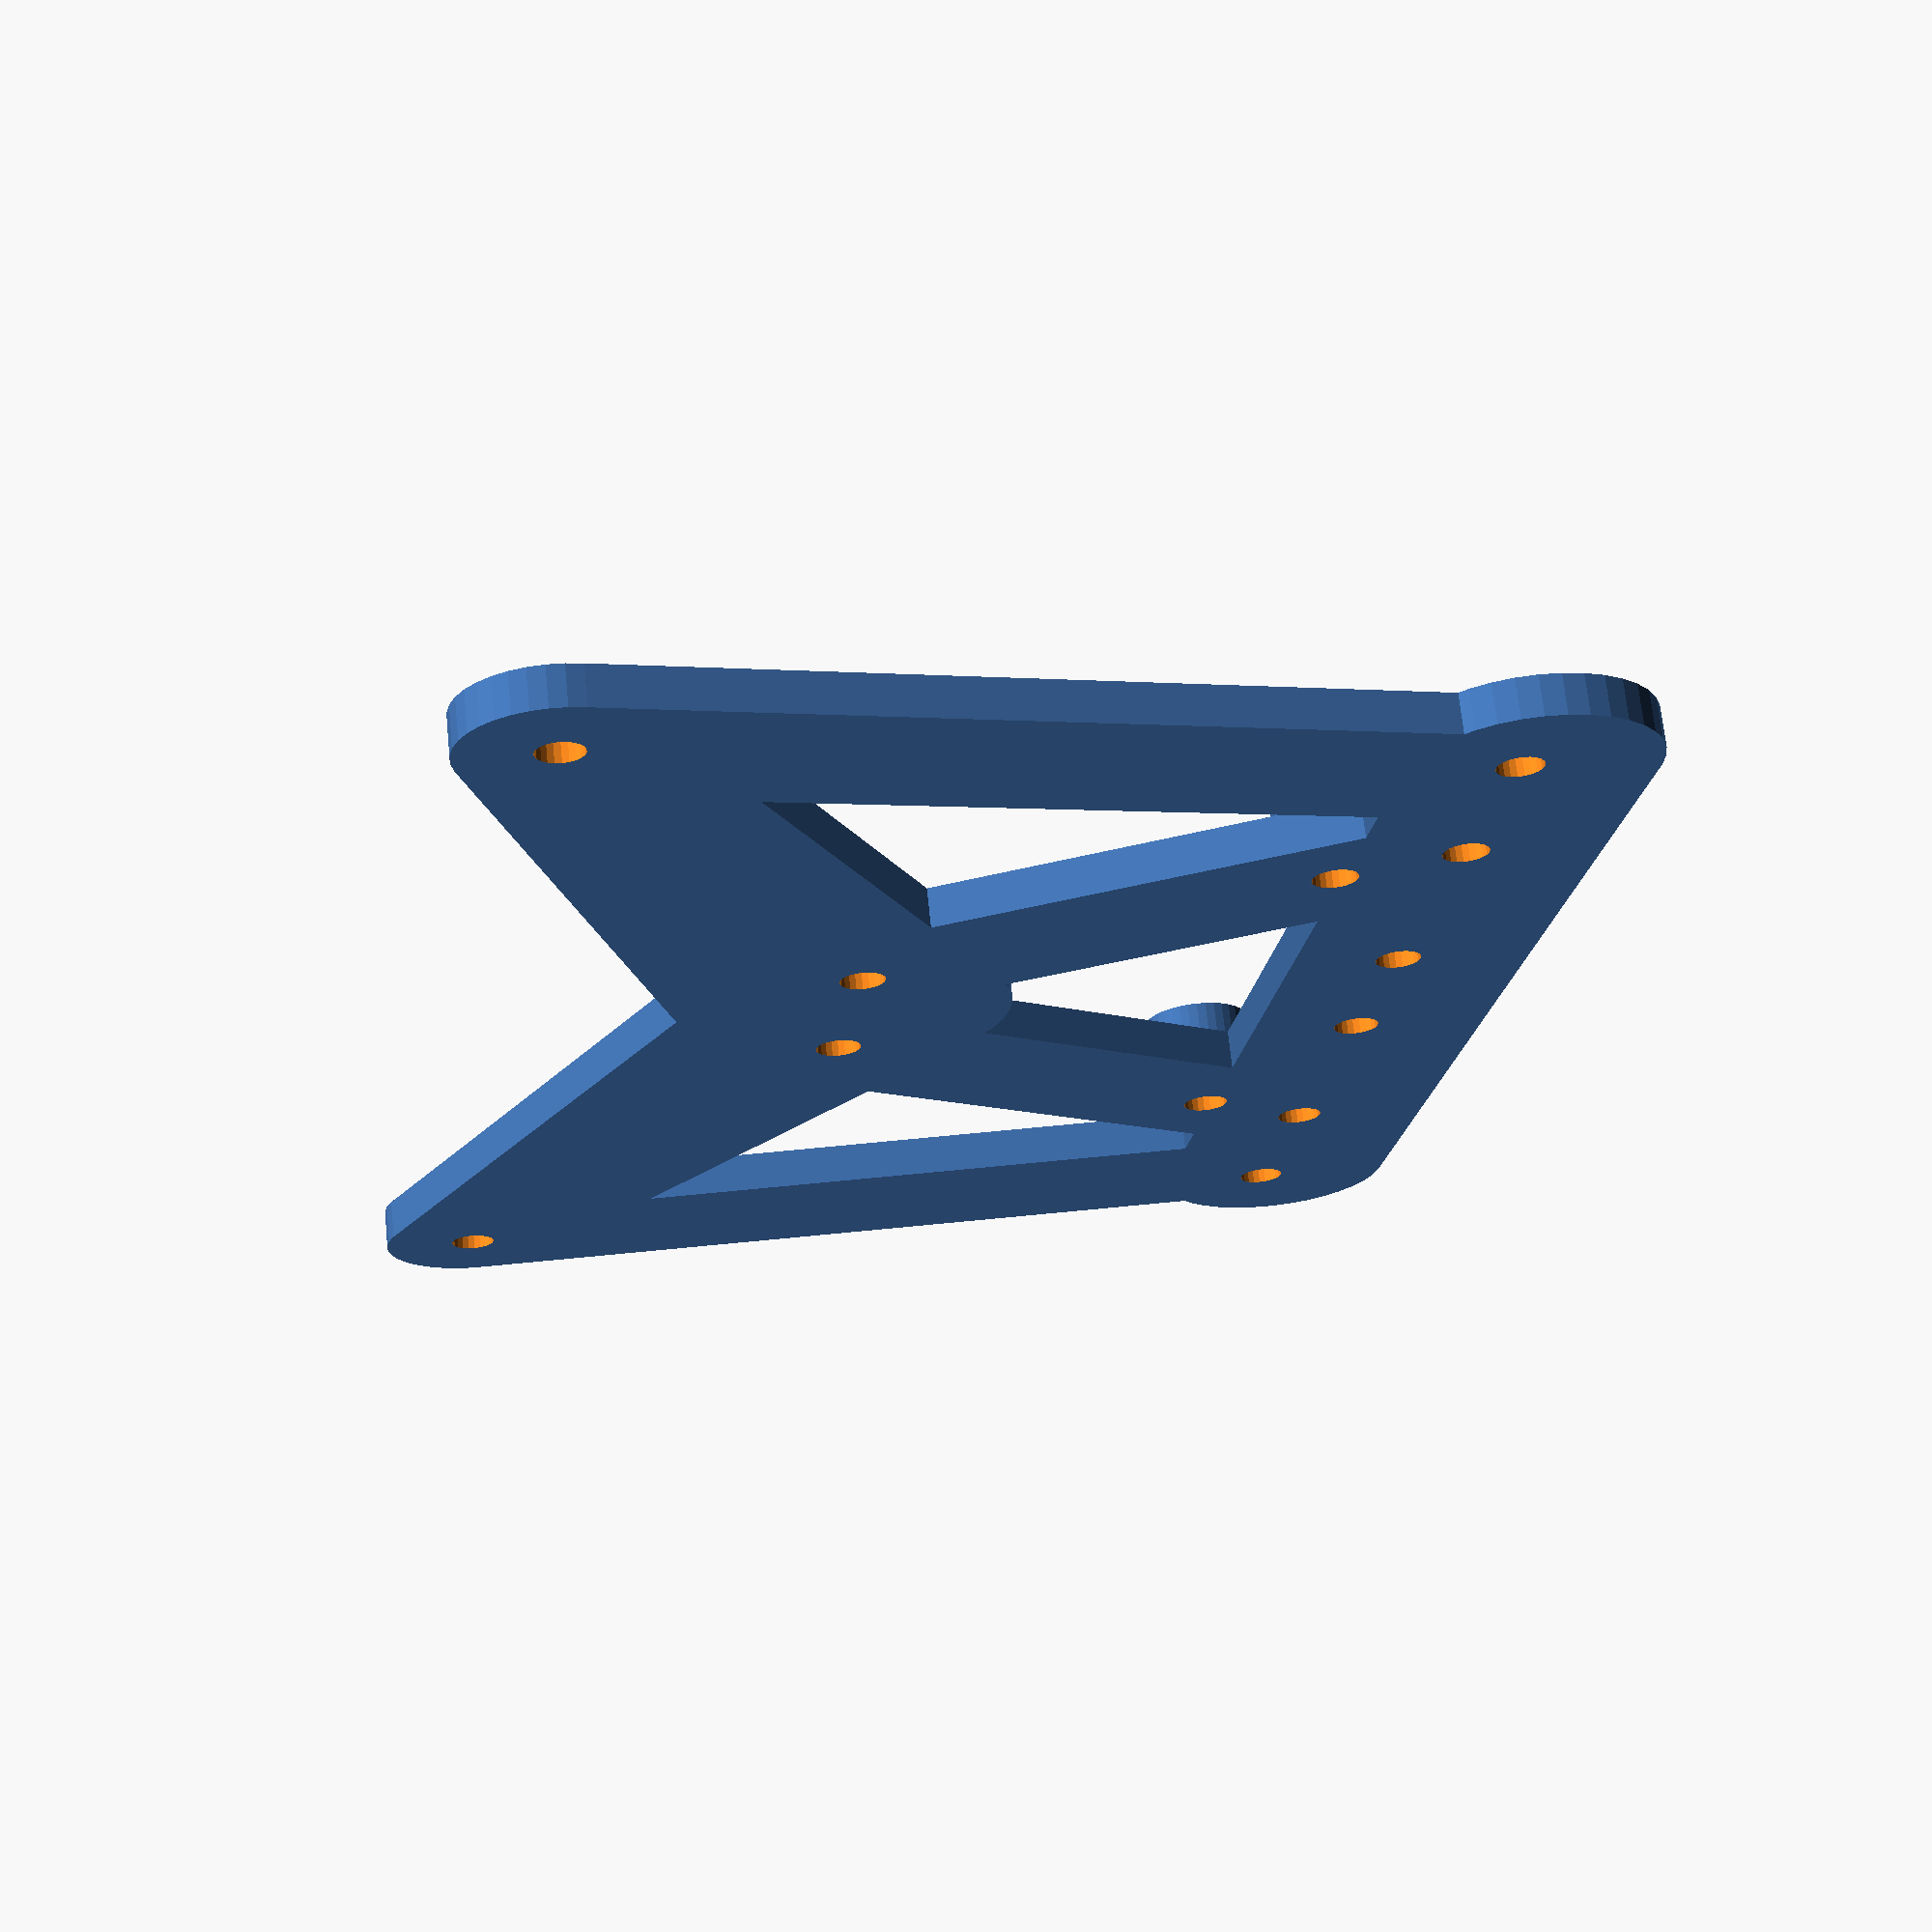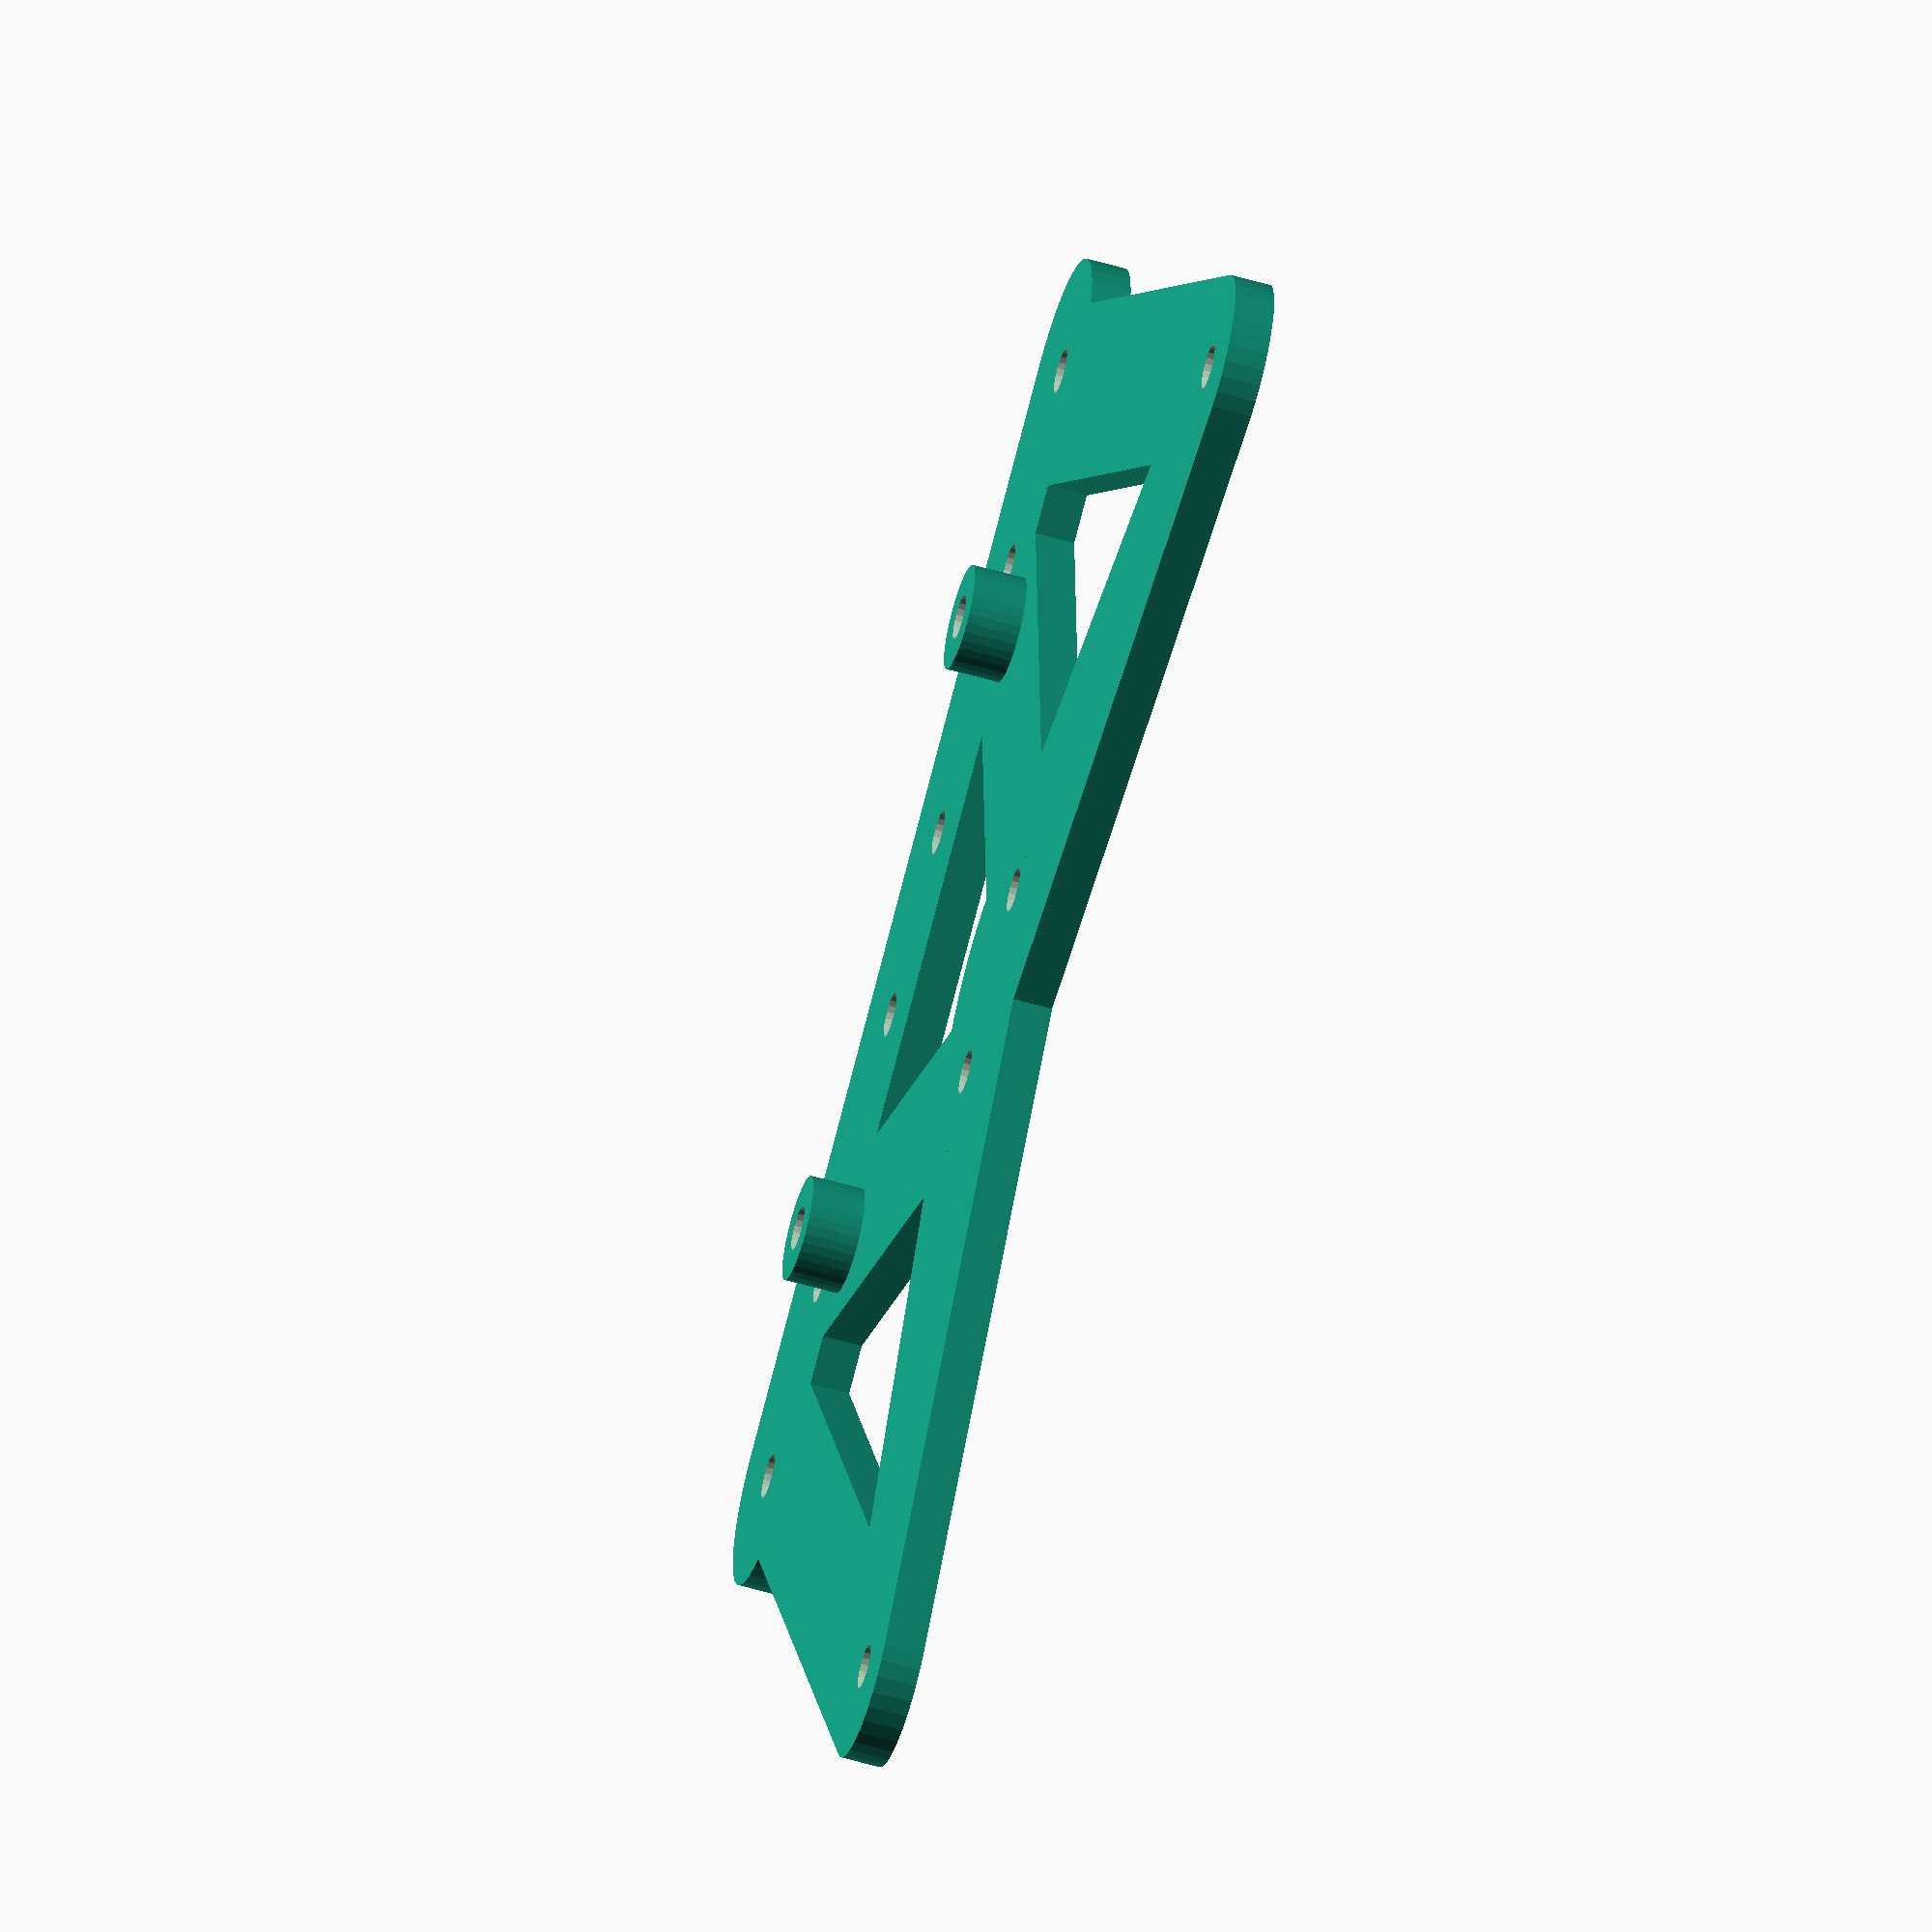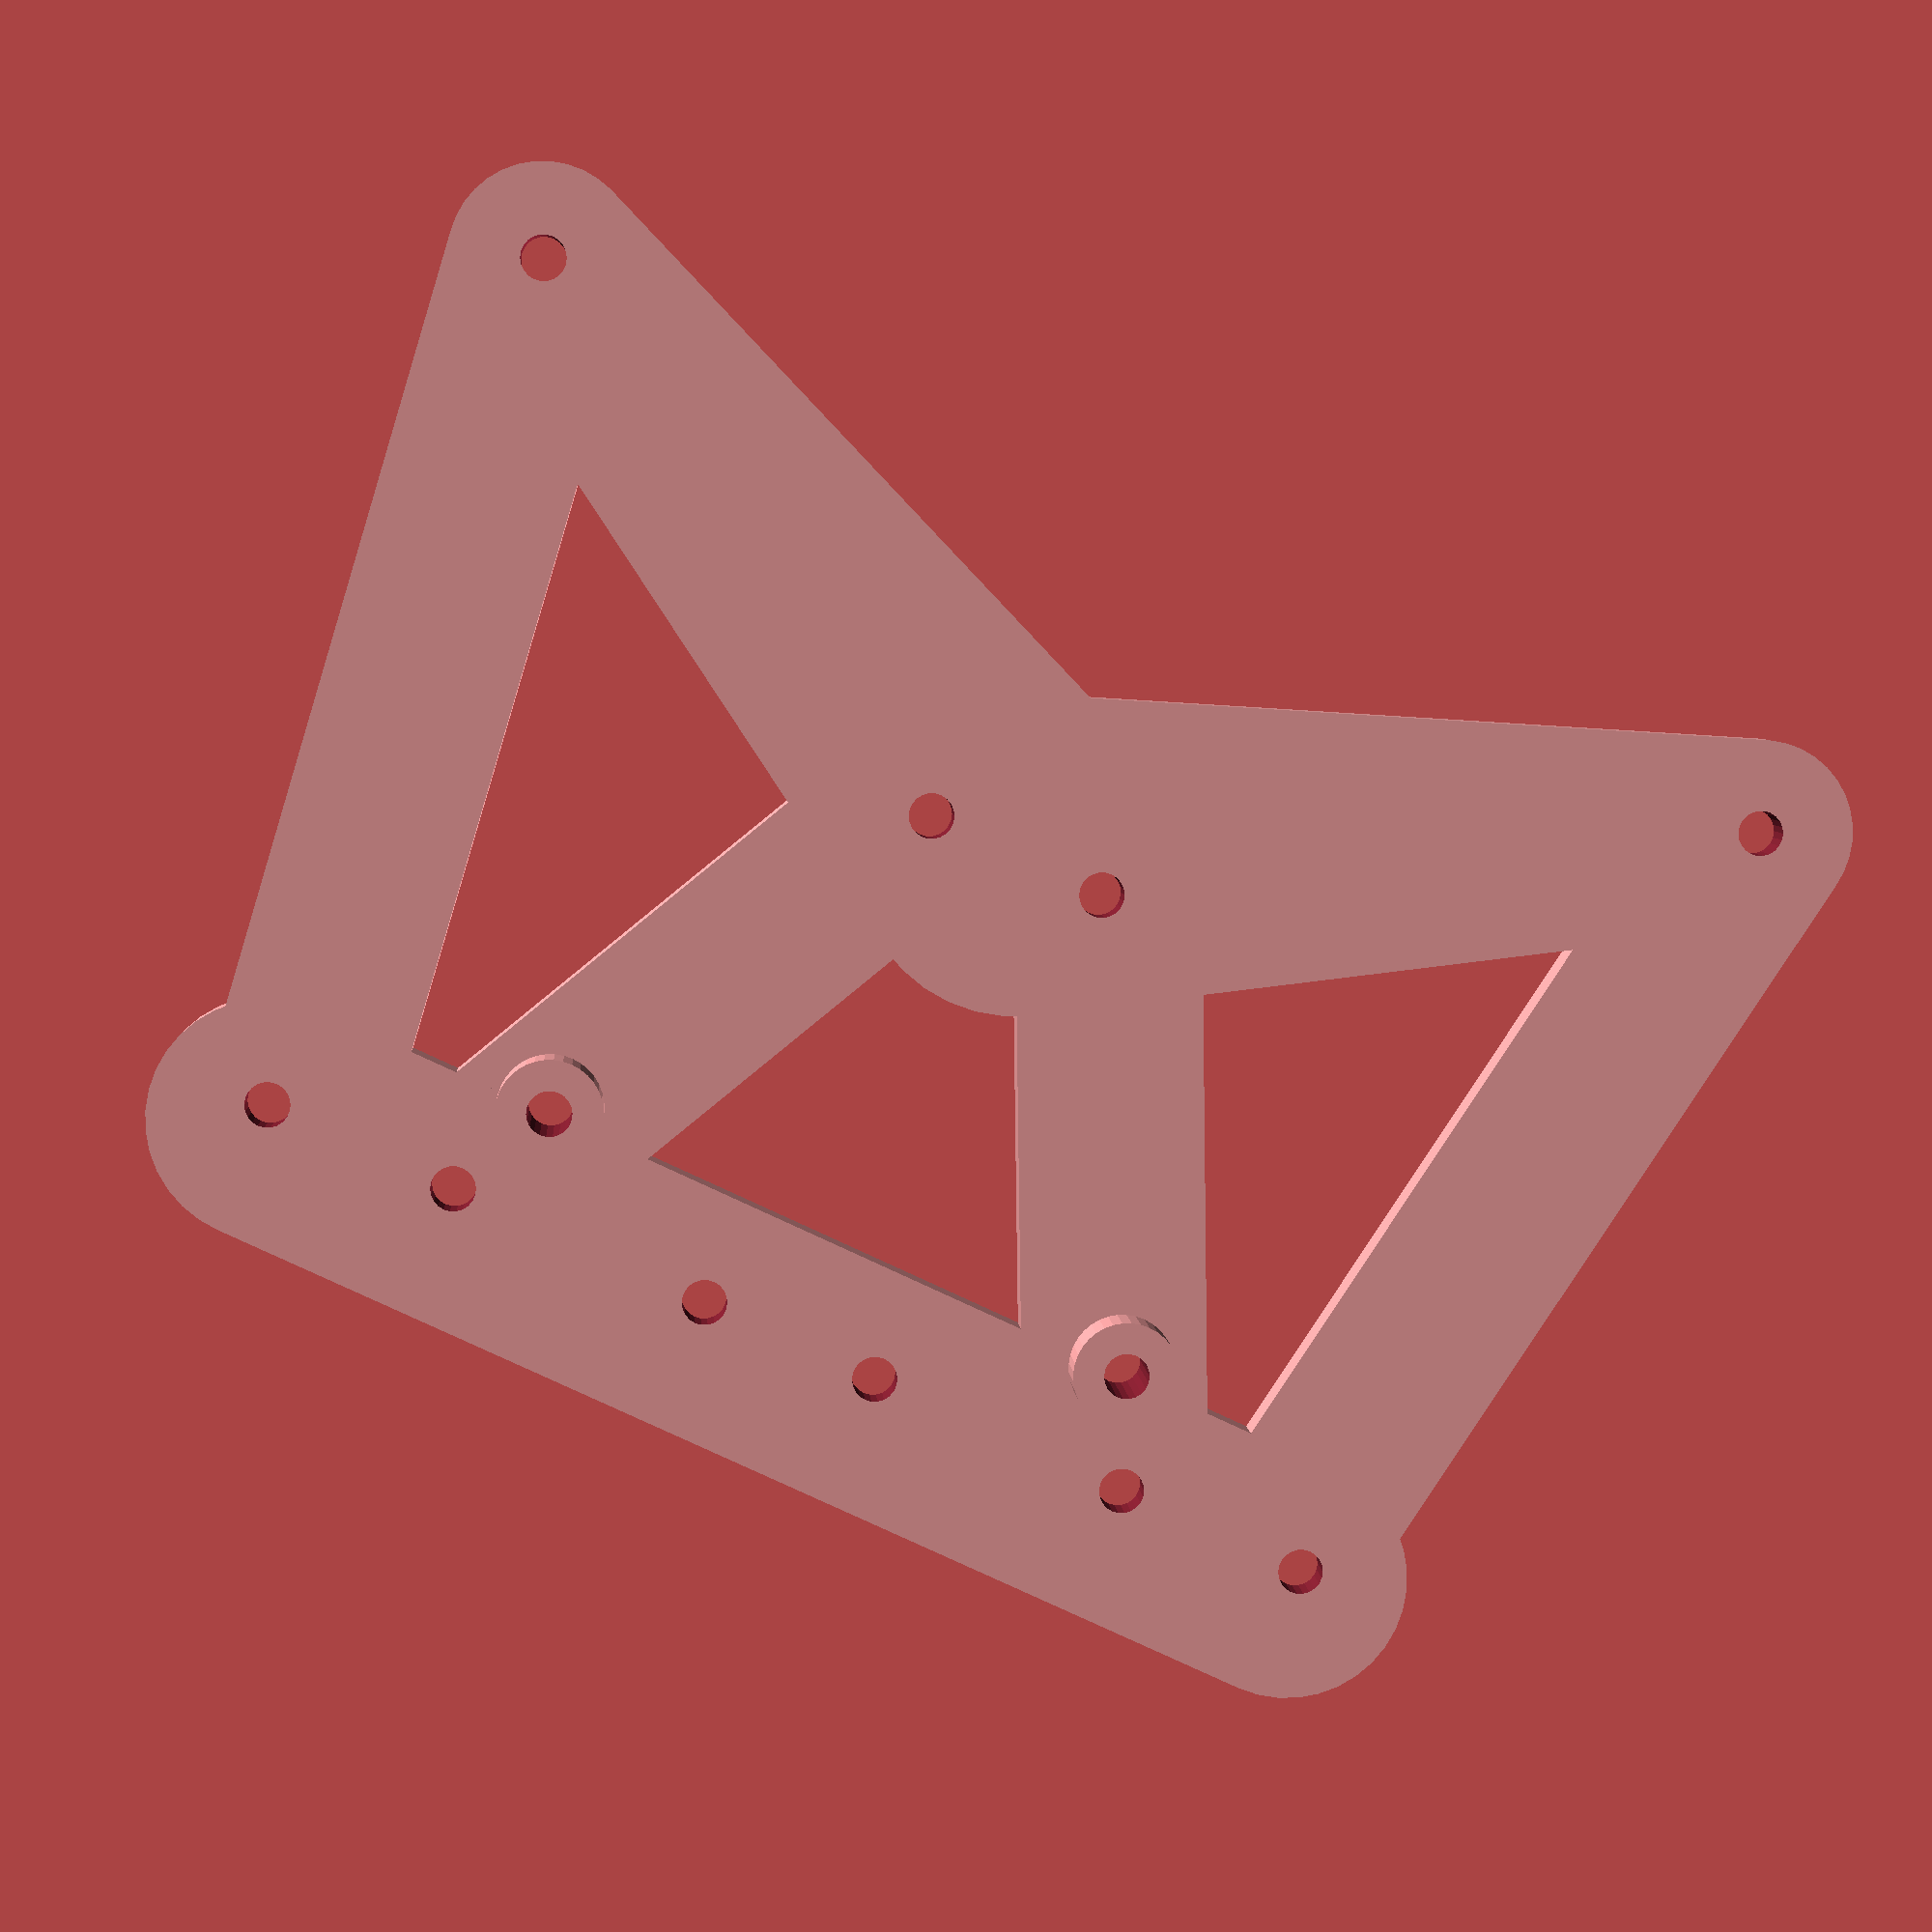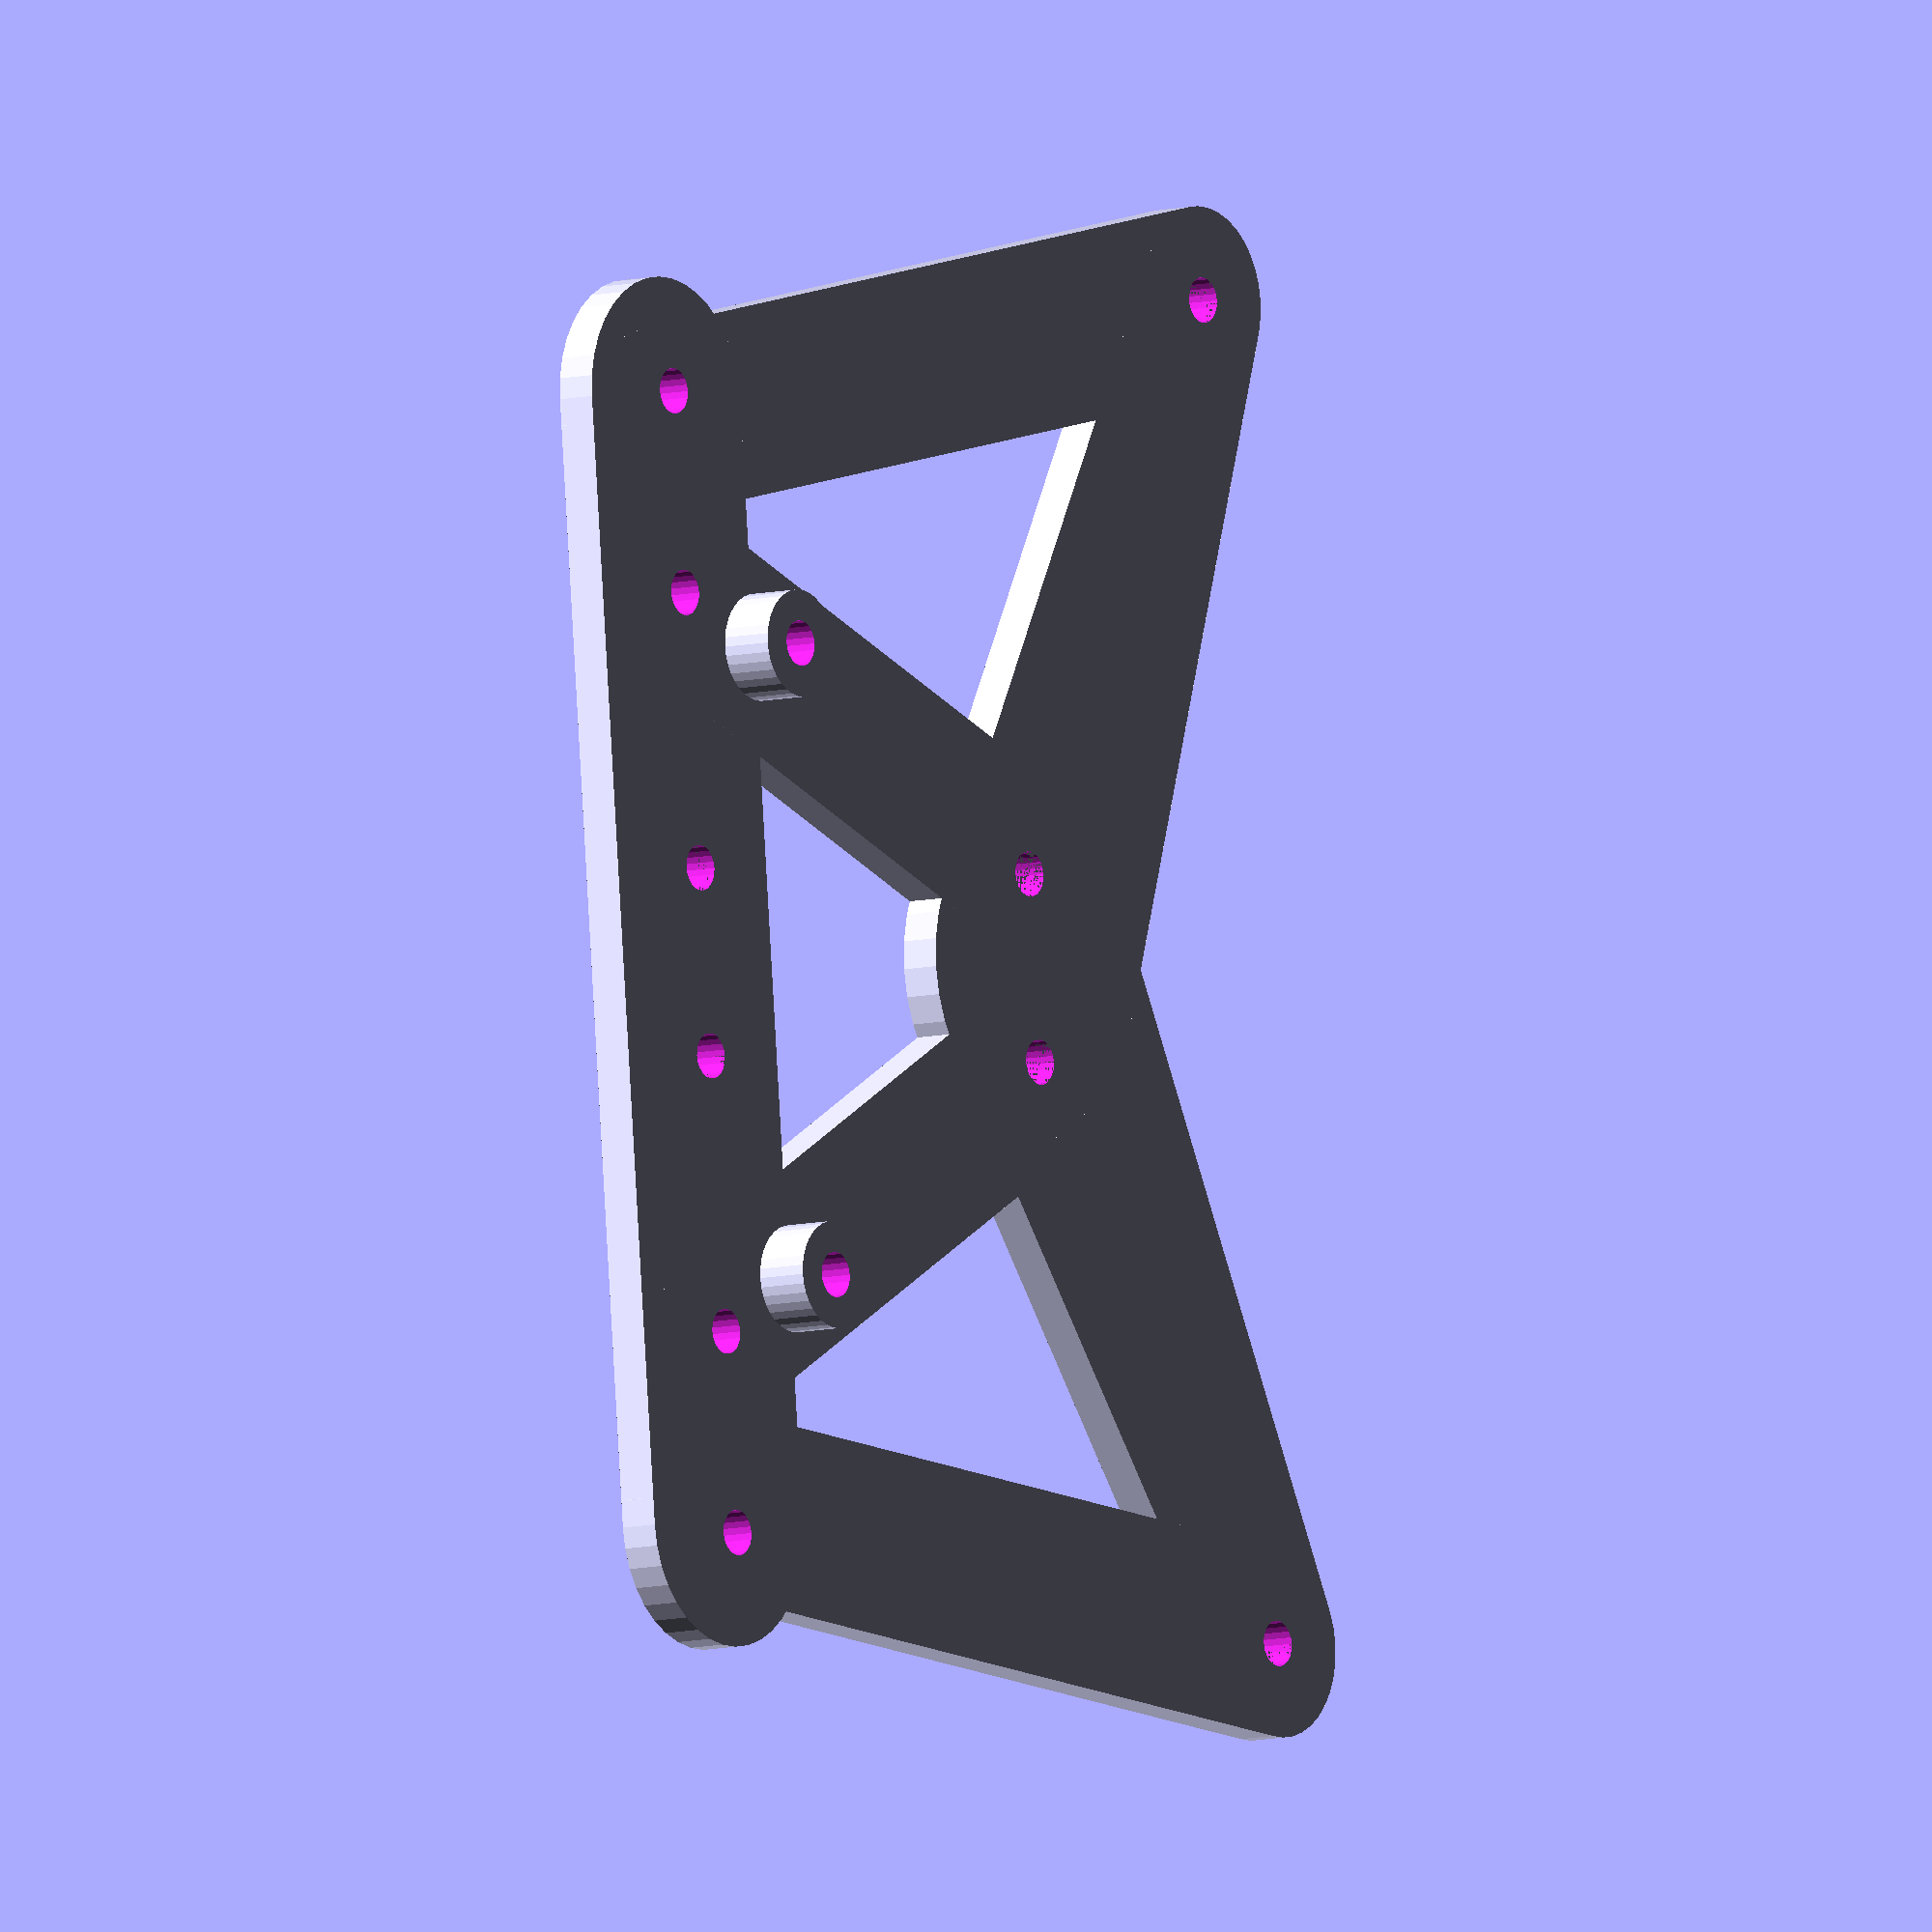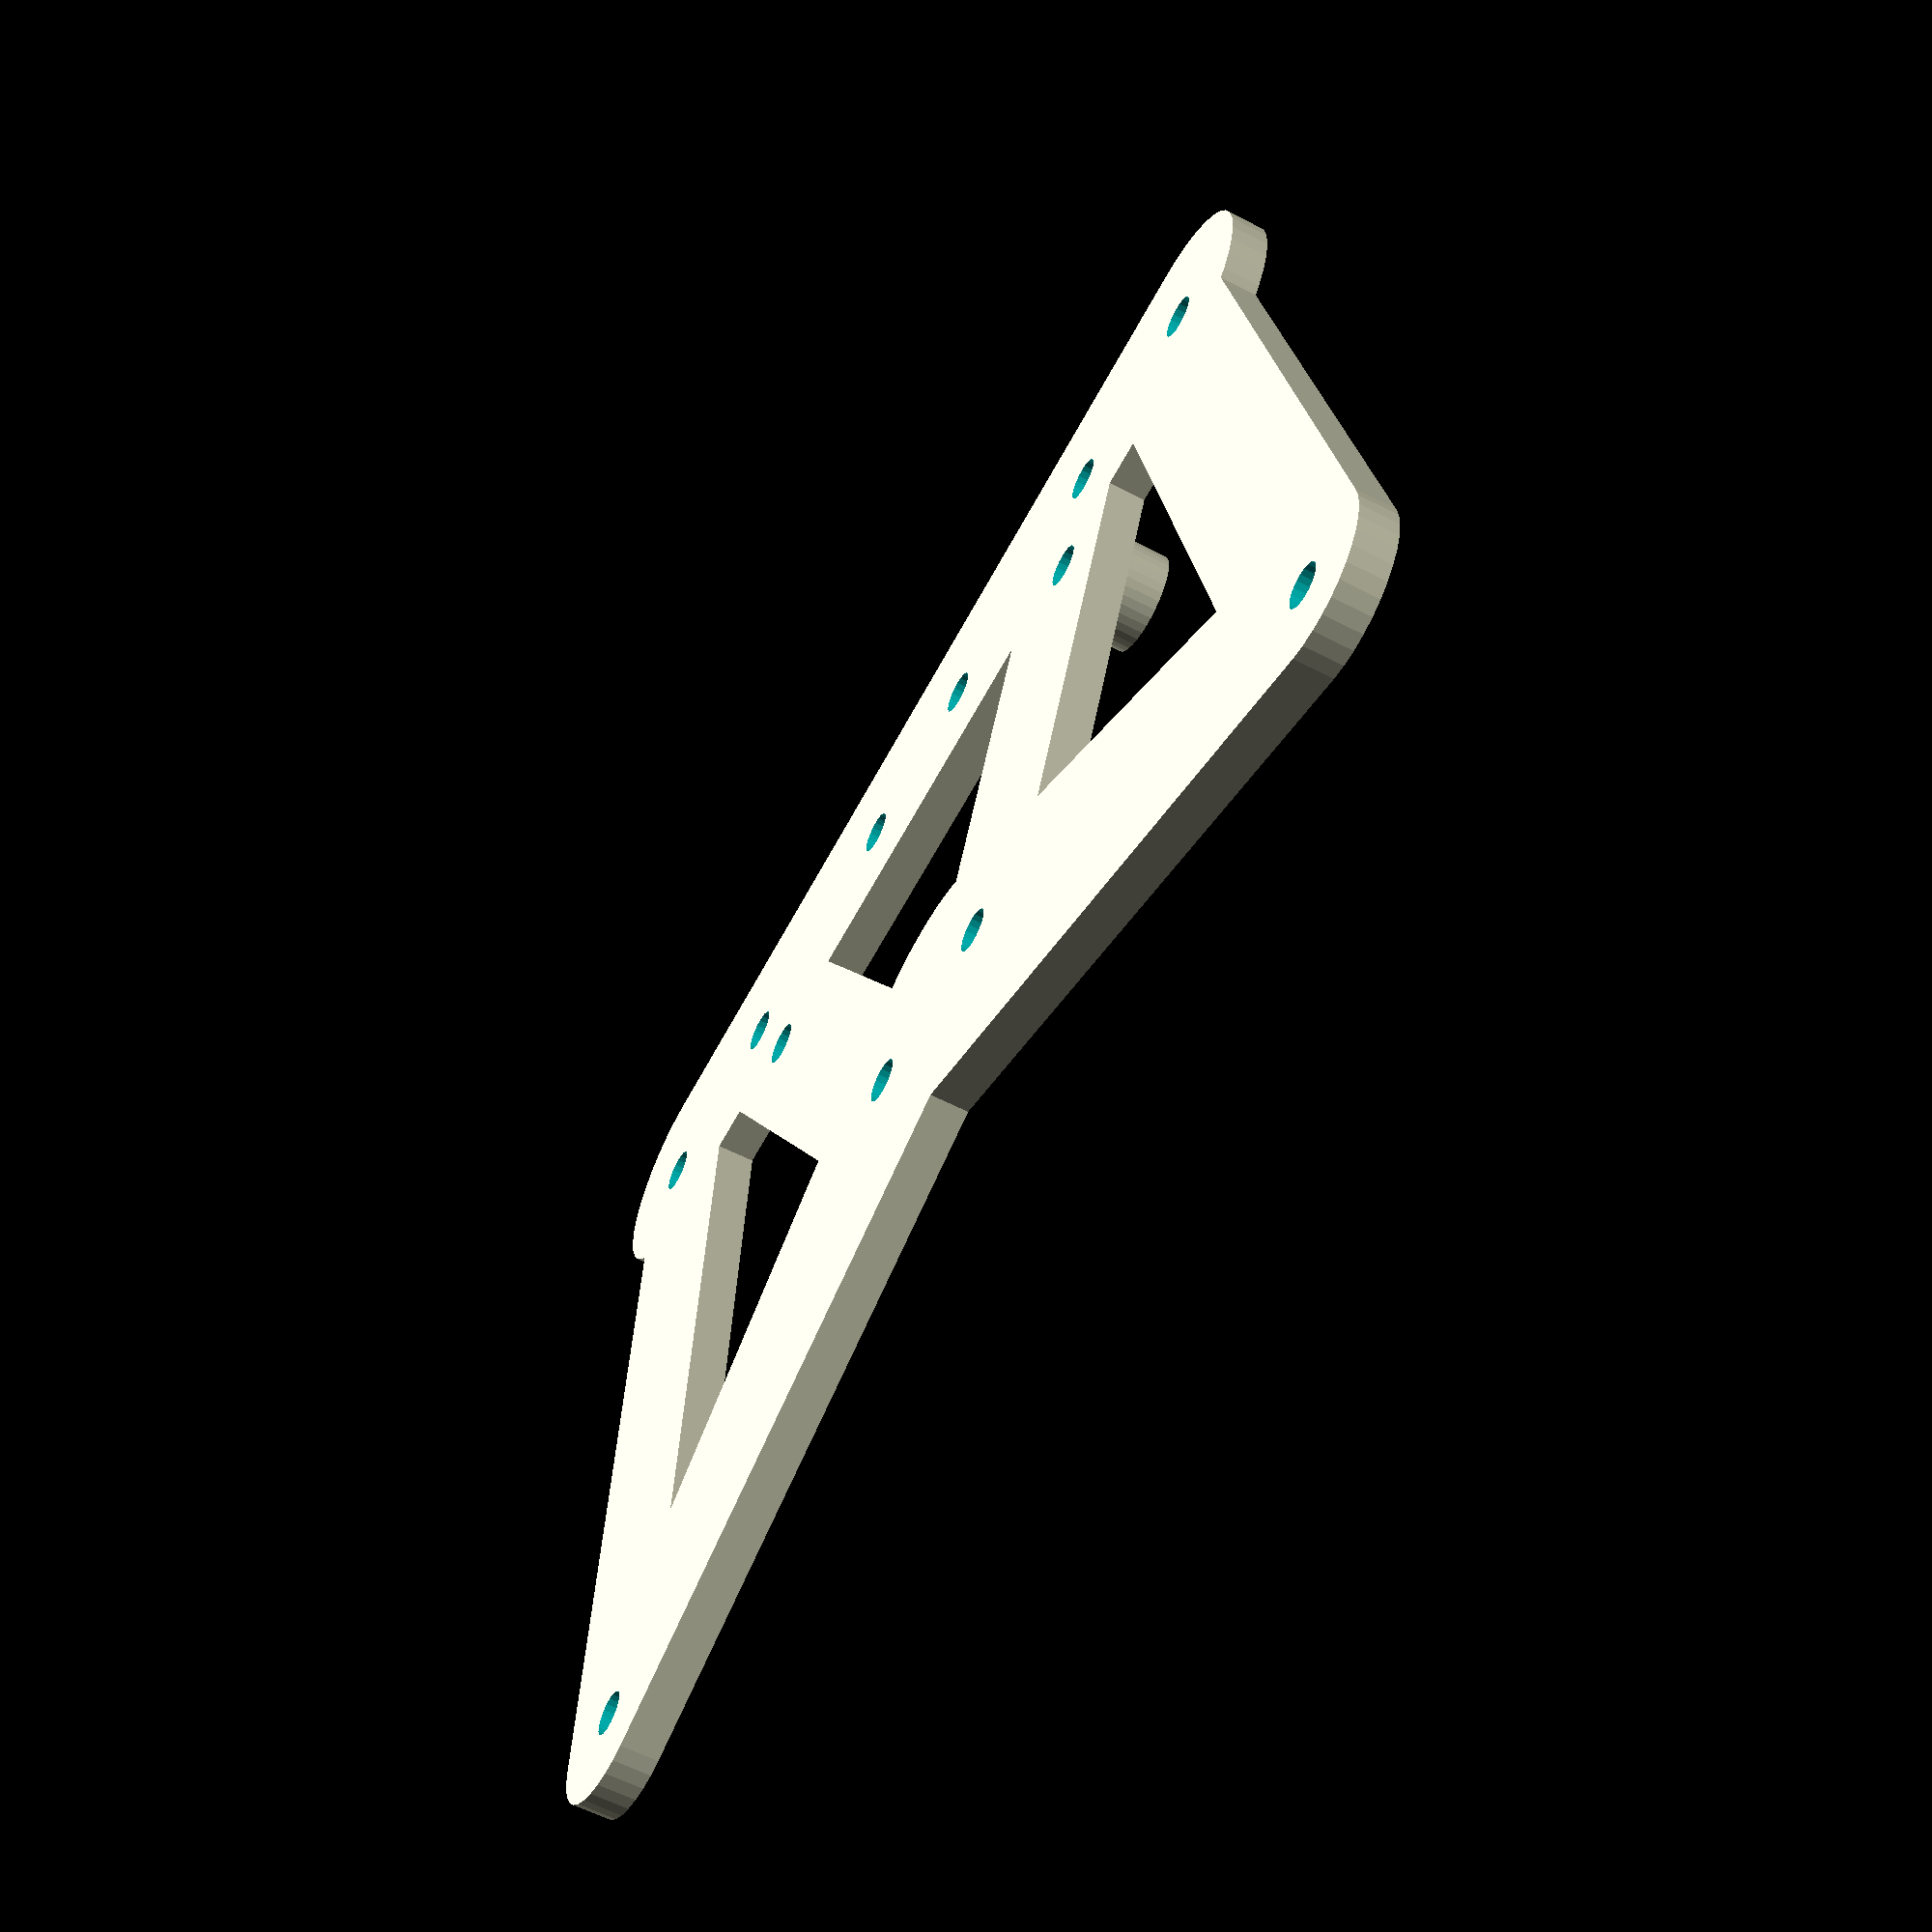
<openscad>
$fa=10; $fs=0.5;

difference(){
    
    union(){
        hull(){
            translate([-75,50,0]) cylinder(h=3, r=7, center=true);
            translate([-50,0, 0]) cylinder(h=3, r=12, center=true);
        }
        
        hull(){
            translate([-75,-50,0]) cylinder(h=3, r=7, center=true);
            translate([-50,0, 0]) cylinder(h=3, r=12, center=true);
        }
        
        hull(){
            translate([-45,-10,0]) cylinder(h=3, r=7, center=true);
            translate([-9,-27.5,0]) cylinder(h=3, r=7, center=true);
        }
        
        hull(){
            translate([-75,-50,0]) cylinder(h=3, r=7, center=true);
            translate([-7,-40, 0]) cylinder(h=3, r=7, center=true);
        }
        
        hull(){
            translate([-45,10,0]) cylinder(h=3, r=7, center=true);
            translate([-9,27.5,0]) cylinder(h=3, r=7, center=true);
        }
        
        hull(){
            translate([-75,50,0]) cylinder(h=3, r=7, center=true);
            translate([-7,40, 0]) cylinder(h=3, r=7, center=true);
        }
        
       
        translate([-18.5, -23.5, 3.5]) cylinder(h=4, r=4, center=true); //упор под винт ремня
        translate([-18.5, 23.5, 3.5]) cylinder(h=4, r=4, center=true); //упор под винт ремня
        
        hull(){
            translate([-9,42,0]) cylinder(h=3, r=9, center=true);
            translate([-9,-42,0]) cylinder(h=3, r=9, center=true);
            }
      
    }
    
    union(){
        translate([-18.5, -23.5, 4]) cylinder(h=11.01, r=1.7, center=true); //под винт ремня
        
        translate([-10, -27.5, 4]) cylinder(h=11.01, r=1.7, center=true); // под прижим lm6uu
        translate([10, -27.5, 4]) cylinder(h=11.01, r=1.7, center=true);
        translate([-10, -42.5, 4]) cylinder(h=11.01, r=1.7, center=true);
        translate([10, -42.5, 4]) cylinder(h=11.01, r=1.7, center=true);
        
        translate([-18.5, 23.5, 4]) cylinder(h=11.01, r=1.7, center=true); //под винт ремня
        
        translate([-10, 27.5, 4]) cylinder(h=11.01, r=1.7, center=true); // под прижим lm6uu
        translate([10, 27.5, 4]) cylinder(h=11.01, r=1.7, center=true);
        translate([-10, 42.5, 4]) cylinder(h=11.01, r=1.7, center=true);
        translate([10, 42.5, 4]) cylinder(h=11.01, r=1.7, center=true);
        
        translate([-75,50,0]) cylinder(h=3.01, r=1.7, center=true); //под столик
        translate([-75,-50,0]) cylinder(h=3.01, r=1.7, center=true);
        
        translate([-50,7,0]) cylinder(h=3.01, r=1.7, center=true); //под планку
        translate([-50,-7,0]) cylinder(h=3.01, r=1.7, center=true);
        translate([-10,-7,0]) cylinder(h=3.01, r=1.7, center=true);
        translate([-10,7,0]) cylinder(h=3.01, r=1.7, center=true);
    }
}
</openscad>
<views>
elev=290.6 azim=171.4 roll=174.3 proj=p view=wireframe
elev=56.3 azim=241.4 roll=73.1 proj=o view=wireframe
elev=354.9 azim=115.1 roll=356.3 proj=p view=solid
elev=7.4 azim=174.8 roll=307.8 proj=o view=wireframe
elev=58.6 azim=273.3 roll=241.8 proj=p view=solid
</views>
